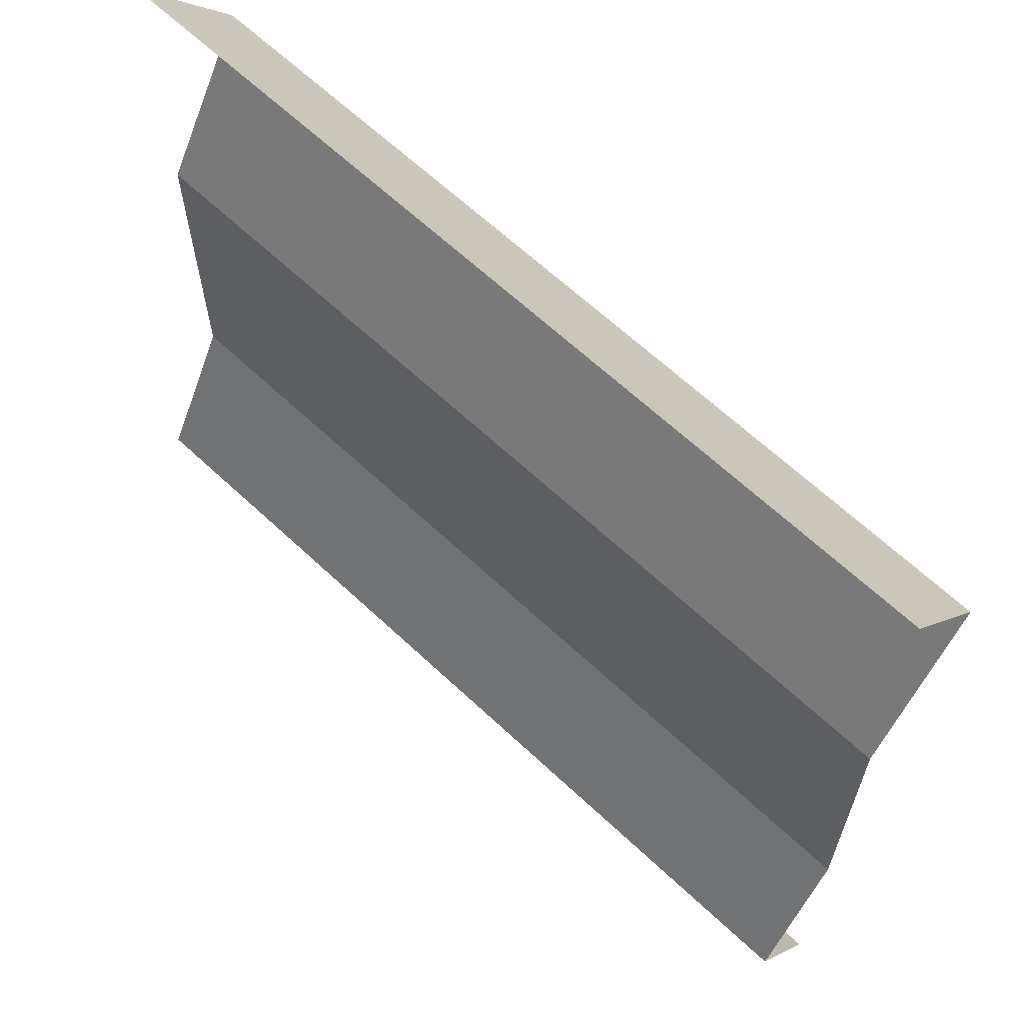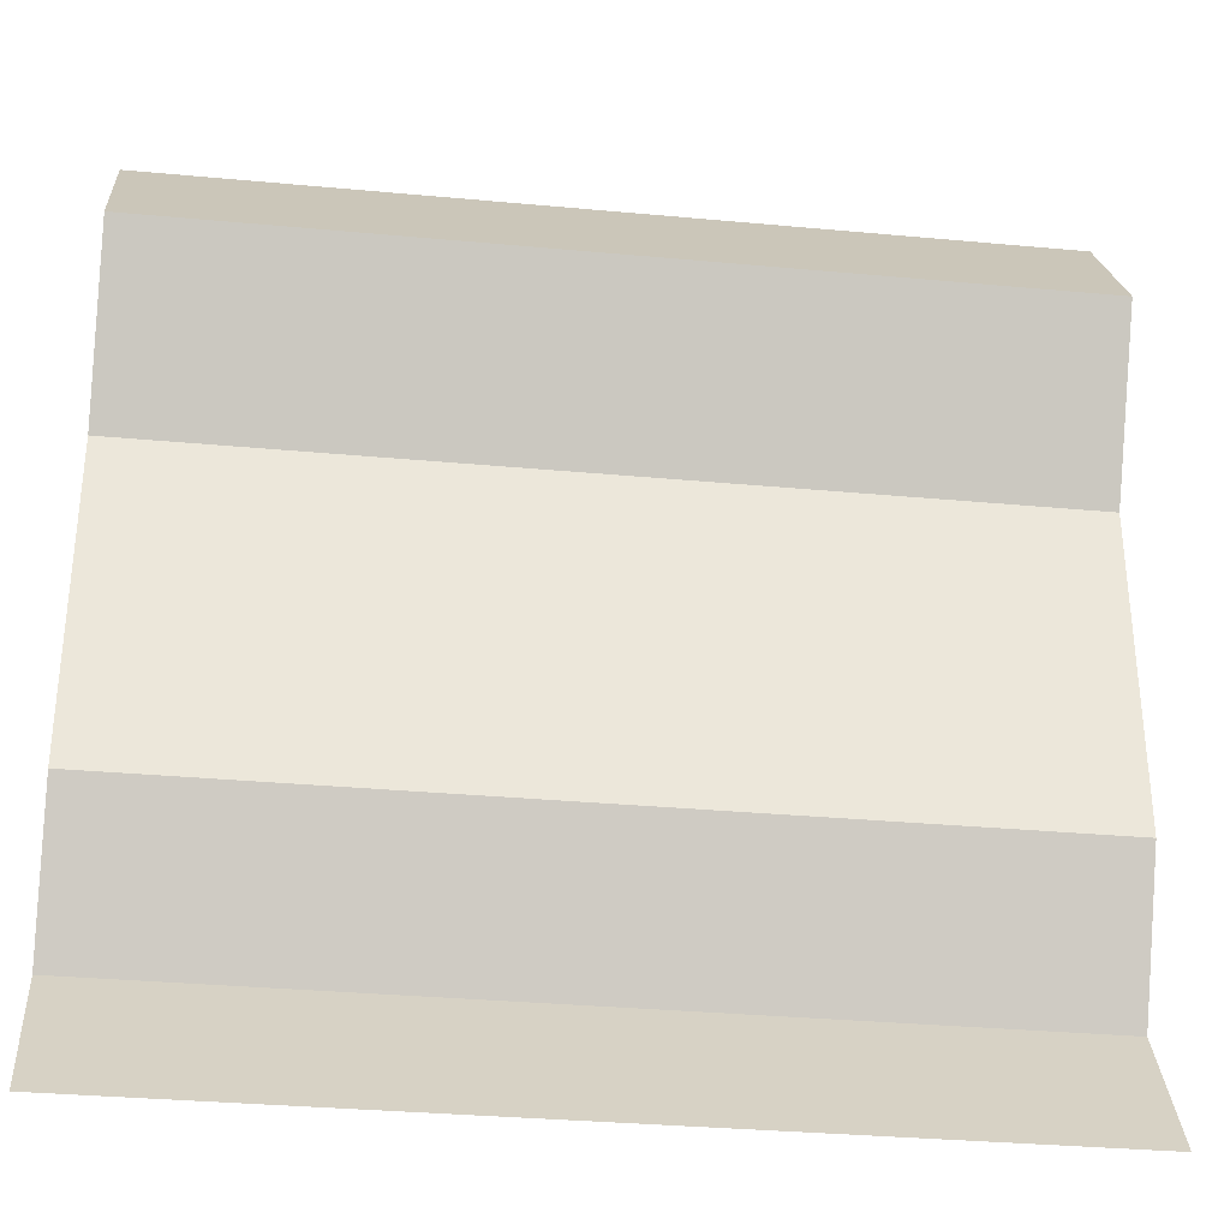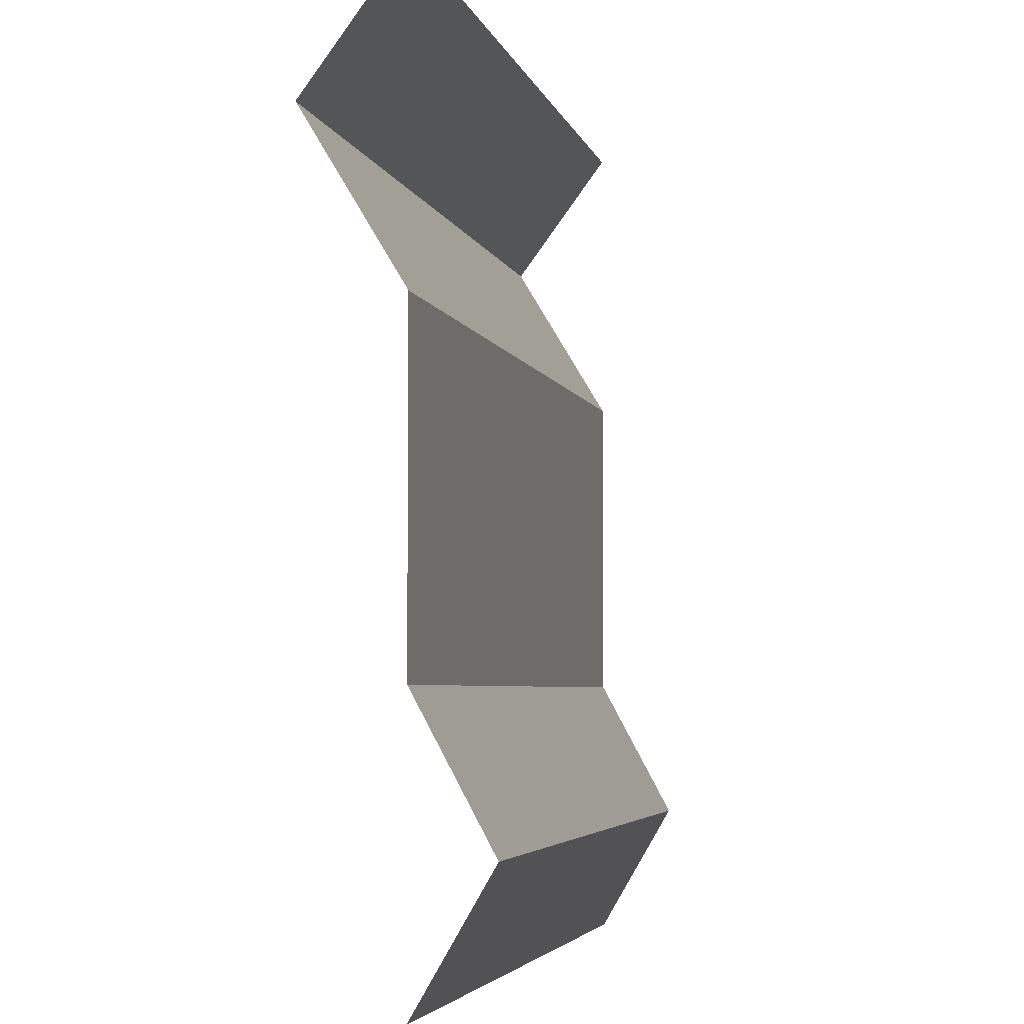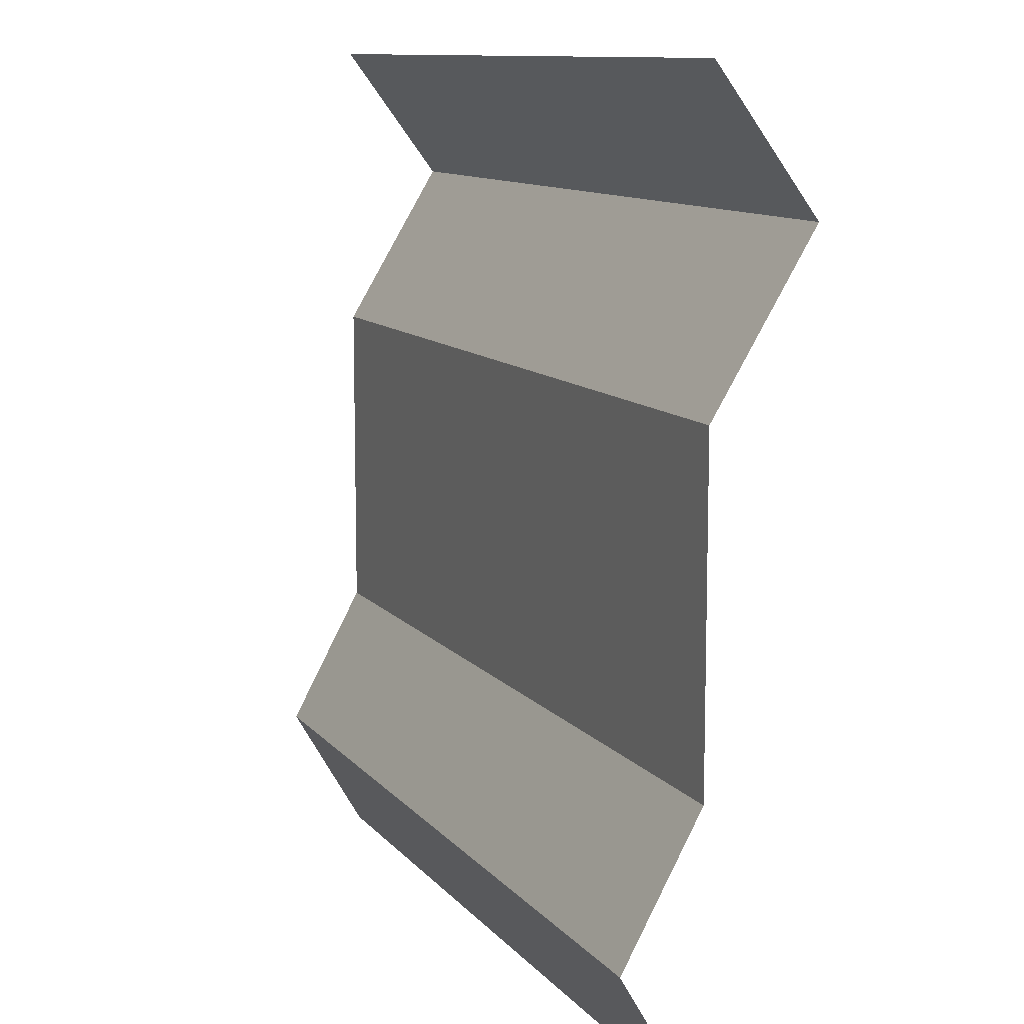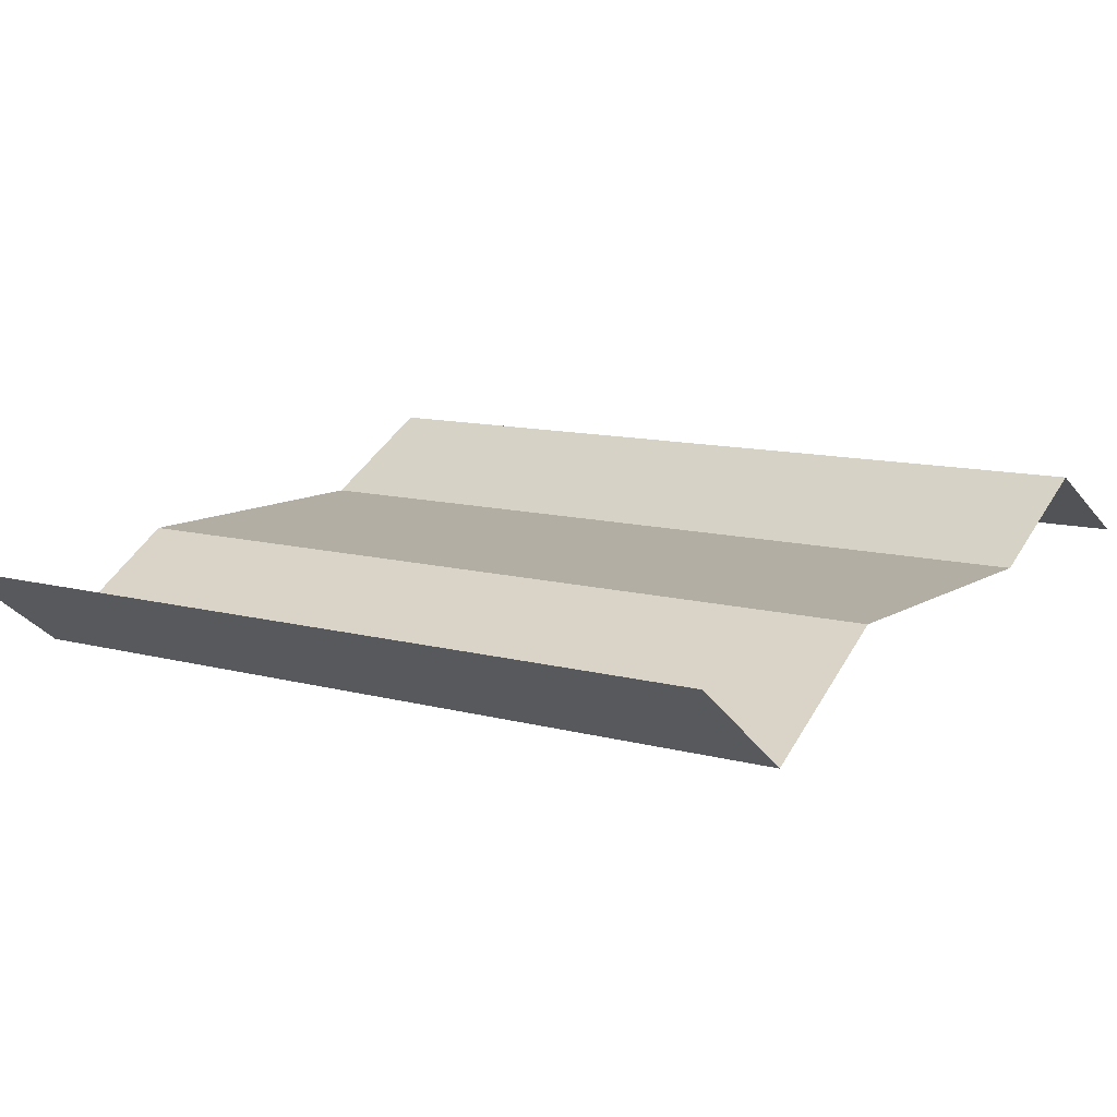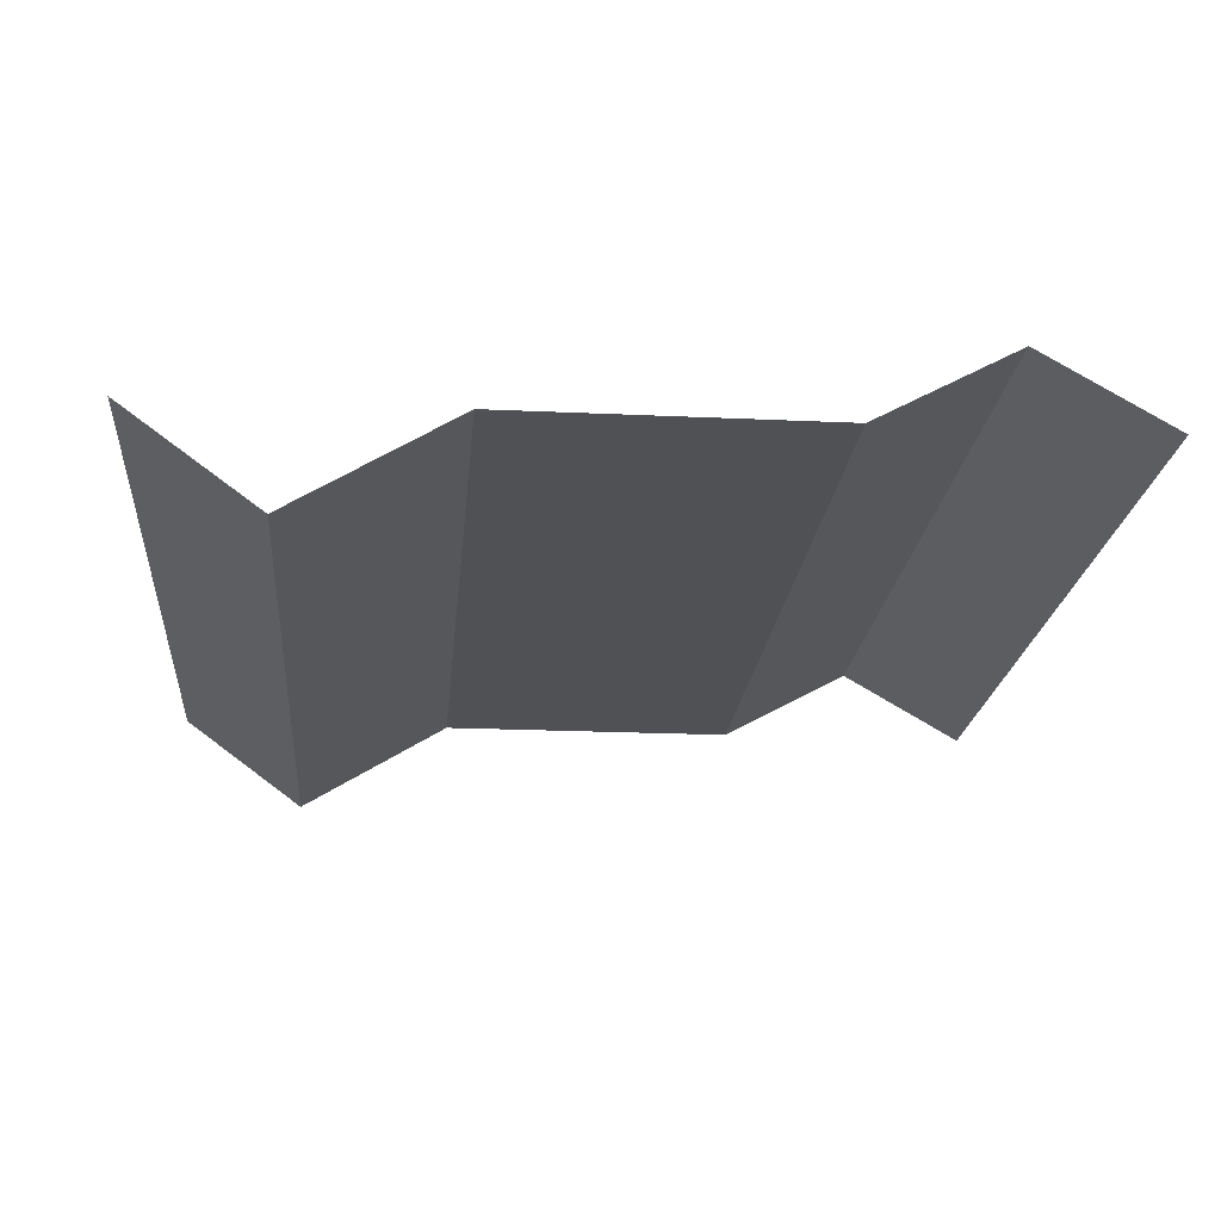
<metadata>
{"format":"obj","ext":"obj","renderer":"f3d","projection":"perspective","resolution":1024,"background":"white","views":[{"elev":64.4,"azim":-136.6,"up":"+Z"},{"elev":-33.0,"azim":-7.3,"up":"+Z"},{"elev":-4.2,"azim":102.4,"up":"+Z"},{"elev":10.7,"azim":-112.6,"up":"+Z"},{"elev":10.9,"azim":34.3,"up":"+Y"},{"elev":-19.7,"azim":85.0,"up":"+Y"}]}
</metadata>
<code>
o Plane
v -500 0 500
v 500 0 500
v -500 0 -500
v 500 0 -500
v -500 0 168.8
v 500 0 168.8
v -500 -109.9 351.5
v 500 -109.9 351.5
v 500 85.6 -352.5
v -500 85.6 -352.5
v -500 0 -193.8
v 500 0 -193.8
f 10 9 4 3
f 7 8 6 5
f 1 2 8 7
f 11 12 9 10
f 5 6 12 11

</code>
